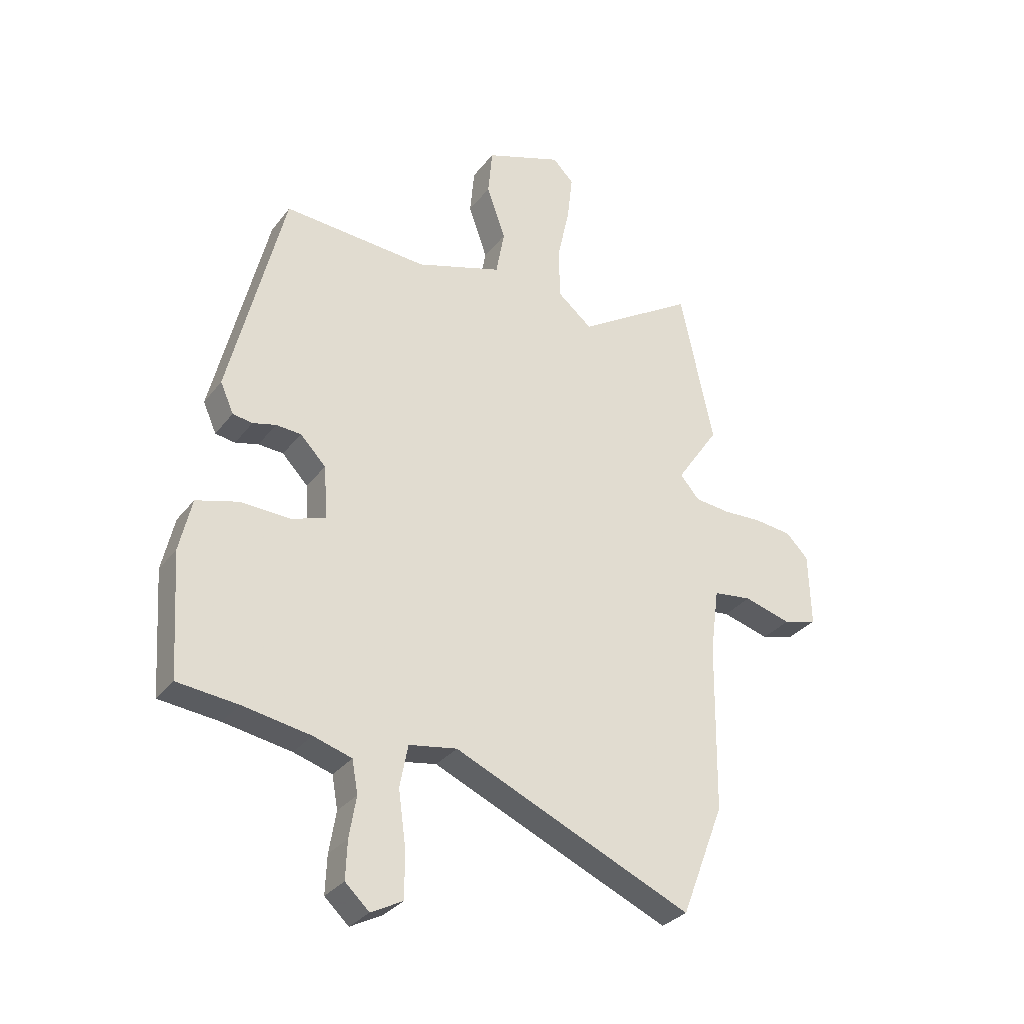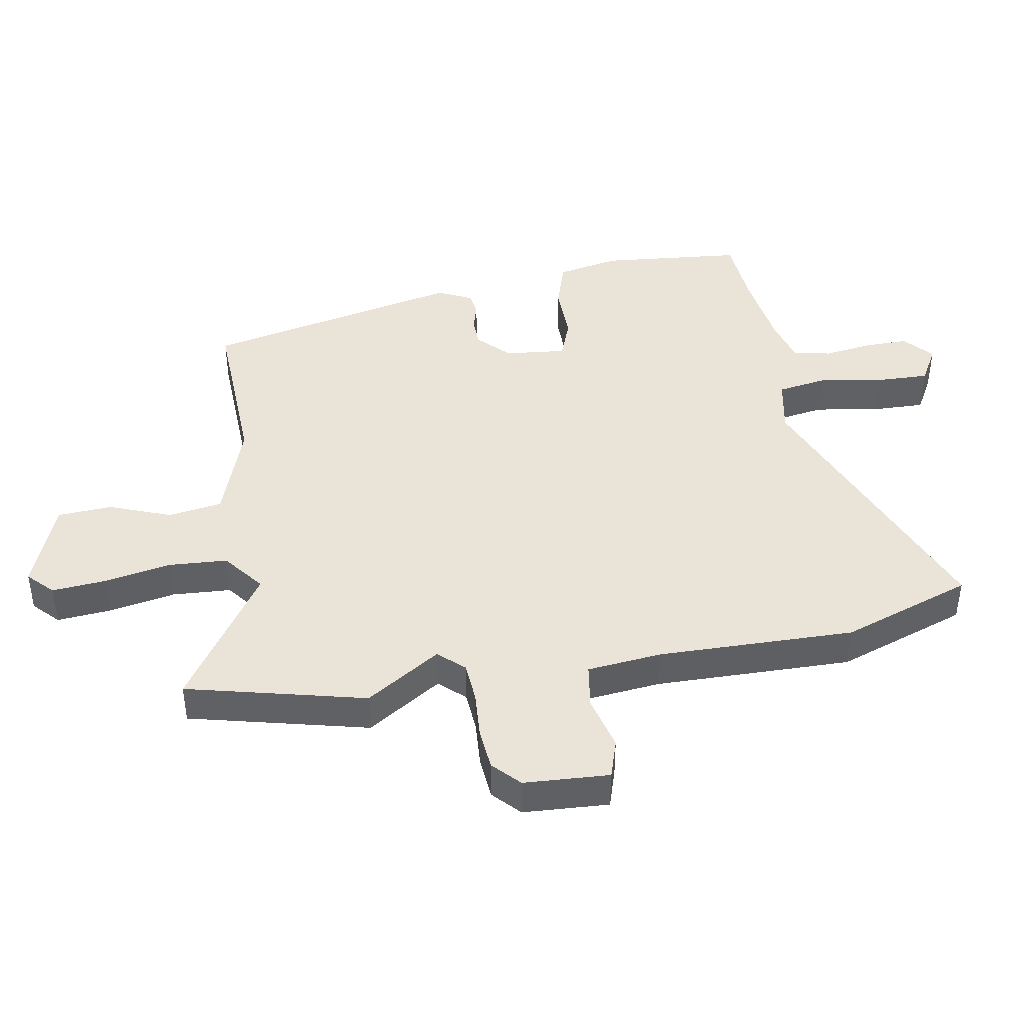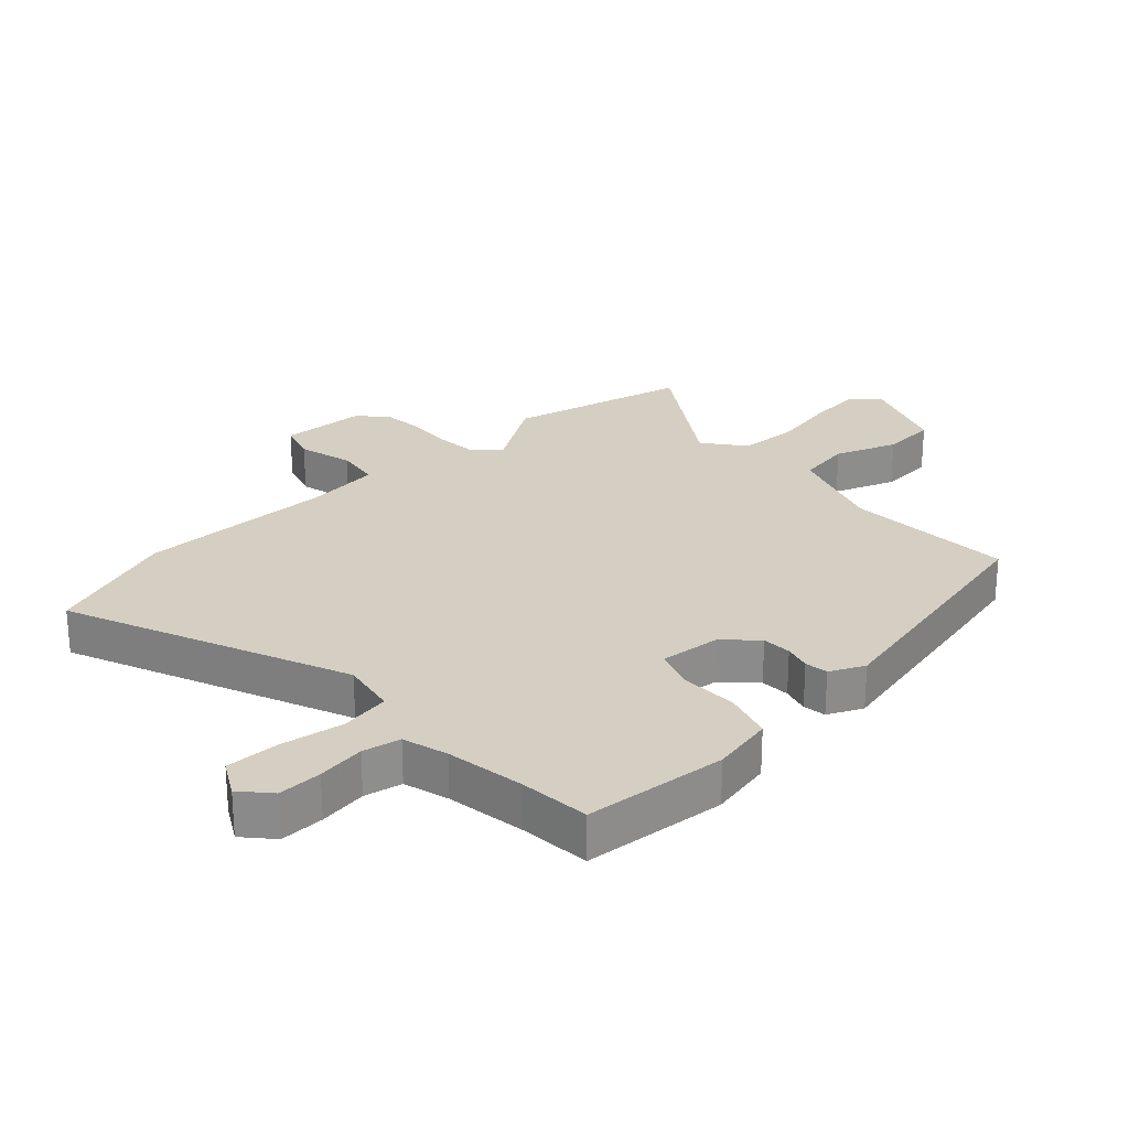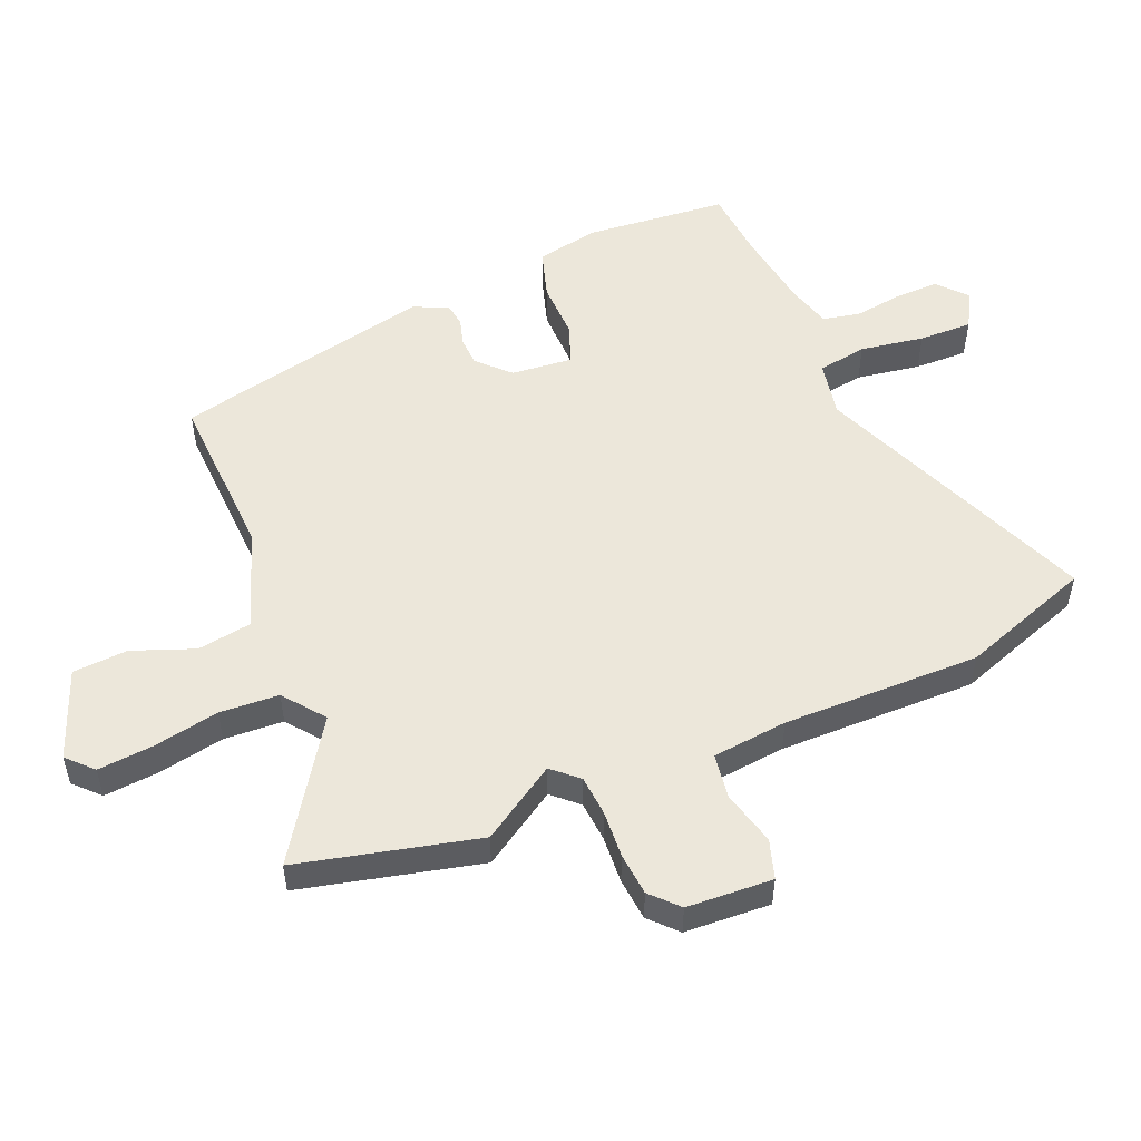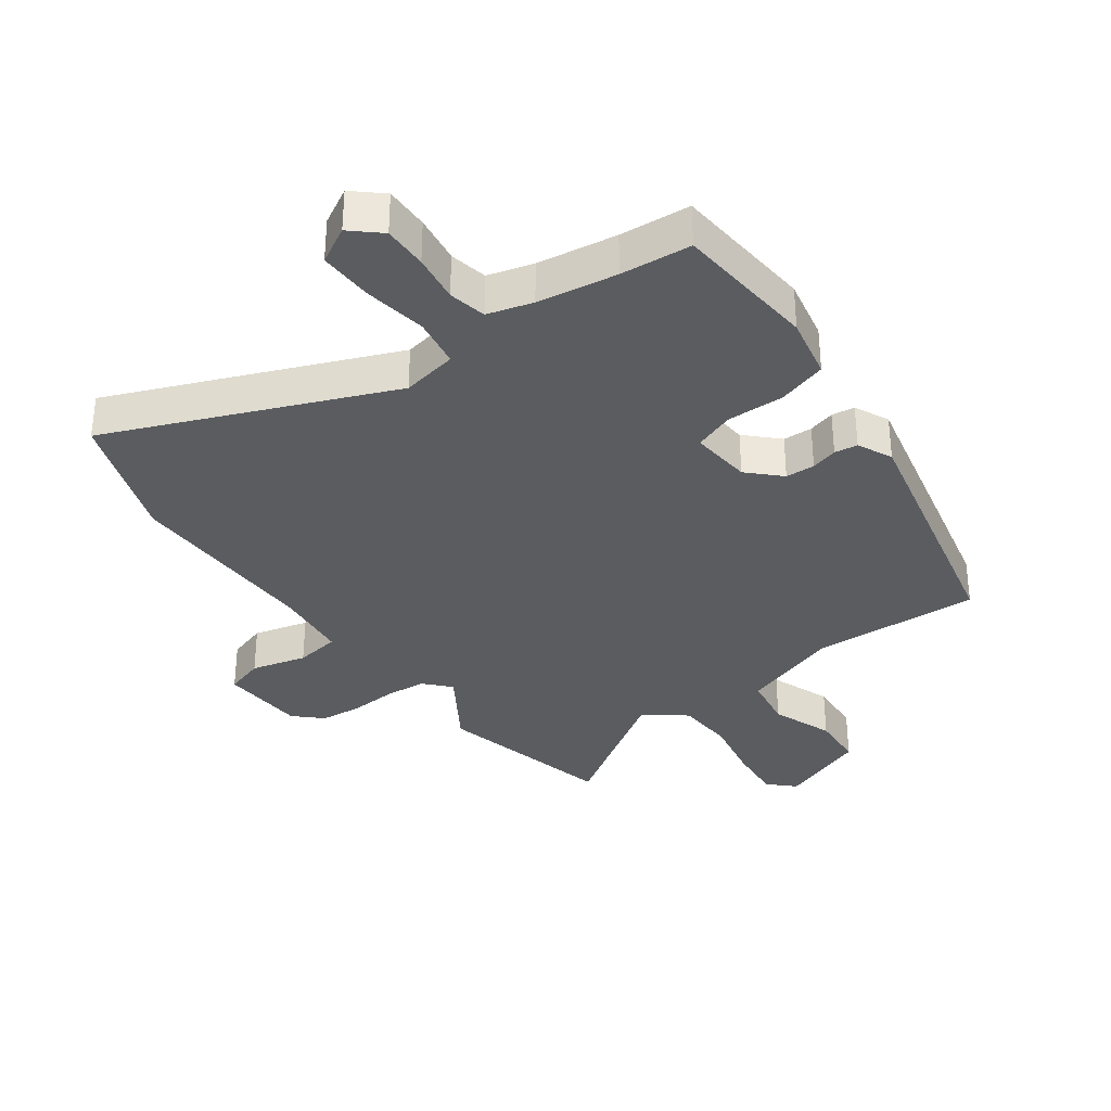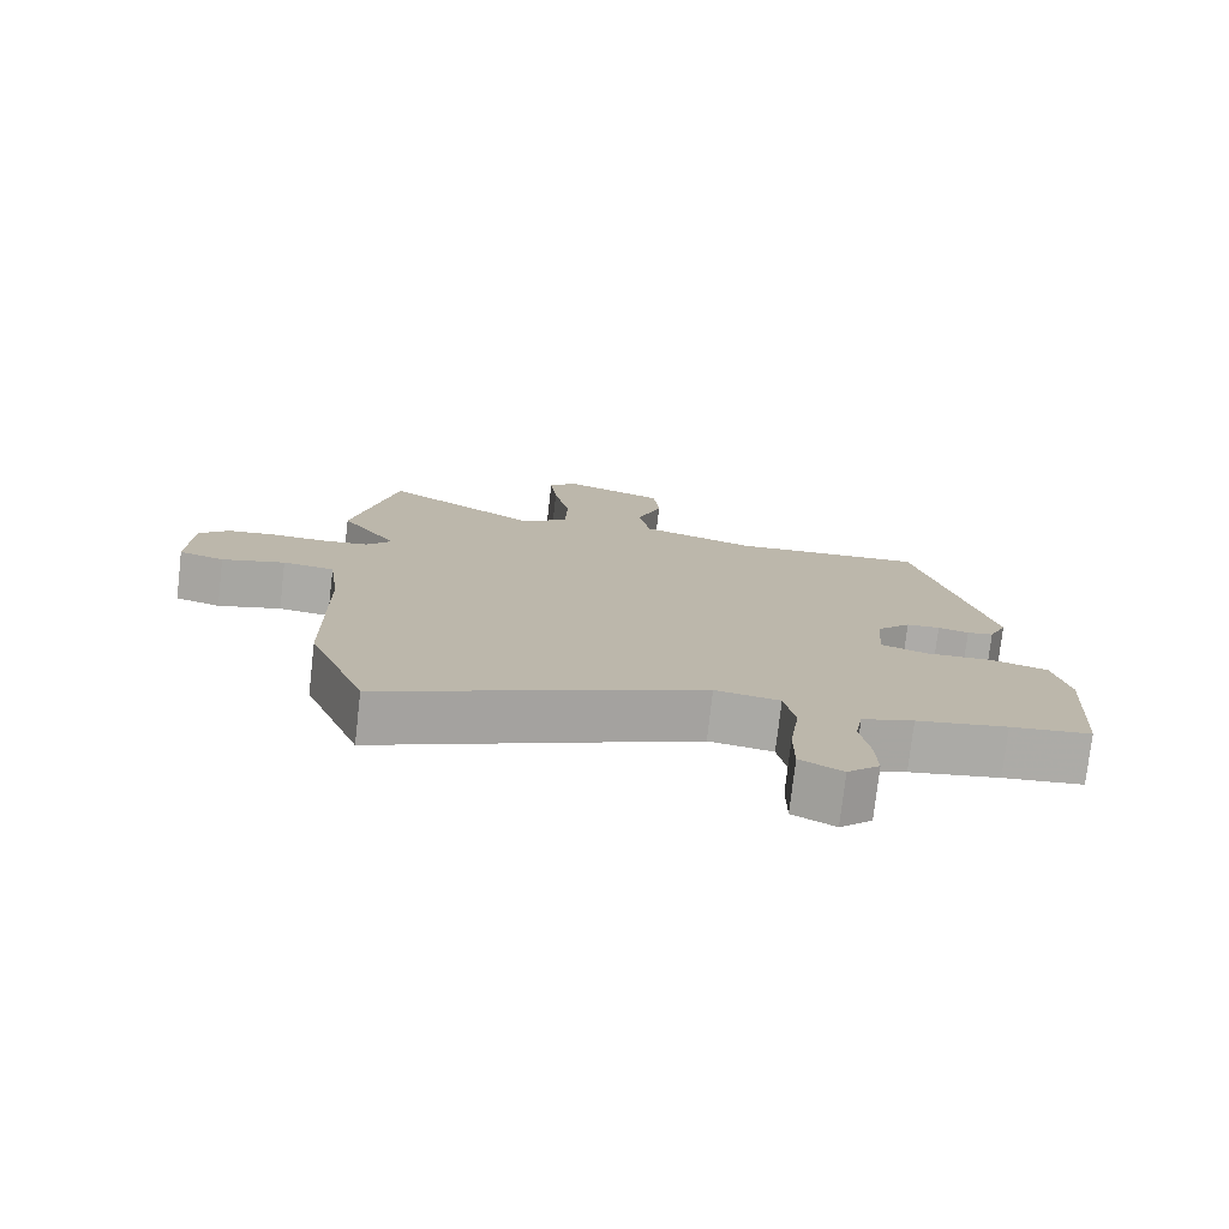
<metadata>
{"format":"obj","ext":"obj","renderer":"f3d","projection":"perspective","resolution":1024,"background":"white","views":[{"elev":-31.3,"azim":-30.8,"up":"+Z"},{"elev":43.0,"azim":81.8,"up":"+Y"},{"elev":25.7,"azim":-131.6,"up":"+Y"},{"elev":52.4,"azim":68.8,"up":"+Y"},{"elev":-33.9,"azim":-142.6,"up":"+Y"},{"elev":-76.6,"azim":173.4,"up":"+Z"}]}
</metadata>
<code>
v -0.379 0.07 0.489
v -0.108 0.07 0.47
v 0.053 0.07 0.521
v 0.069 0.07 0.608
v 0.034 0.07 0.708
v 0.042 0.07 0.796
v 0.186 0.07 0.847
v 0.225 0.07 0.807
v 0.215 0.07 0.719
v 0.192 0.07 0.613
v 0.195 0.07 0.518
v 0.259 0.07 0.465
v 0.478 0.07 0.602
v 0.54 0.07 0.312
v 0.46 0.07 0.194
v 0.496 0.07 0.152
v 0.561 0.07 0.145
v 0.637 0.07 0.148
v 0.705 0.07 0.14
v 0.747 0.07 0.098
v 0.751 0.07 -0.04
v 0.688 0.07 -0.058
v 0.6 0.07 -0.033
v 0.528 0.07 -0.042
v 0.512 0.07 -0.162
v 0.508 0.07 -0.479
v 0.428 0.07 -0.687
v -0.018 0.07 -0.491
v -0.108 0.07 -0.506
v -0.123 0.07 -0.585
v -0.109 0.07 -0.688
v -0.109 0.07 -0.774
v -0.168 0.07 -0.805
v -0.213 0.07 -0.763
v -0.21 0.07 -0.692
v -0.197 0.07 -0.615
v -0.208 0.07 -0.554
v -0.28 0.07 -0.532
v -0.407 0.07 -0.51
v -0.52 0.07 -0.498
v -0.535 0.07 -0.268
v -0.512 0.07 -0.168
v -0.433 0.07 -0.146
v -0.34 0.07 -0.15
v -0.275 0.07 -0.128
v -0.282 0.07 -0.029
v -0.33 0.07 0.021
v -0.377 0.07 0.024
v -0.42 0.07 0.013
v -0.457 0.07 0.019
v -0.482 0.07 0.075
v -0.379 0 0.489
v -0.108 0 0.47
v 0.053 0 0.521
v 0.069 0 0.608
v 0.034 0 0.708
v 0.042 0 0.796
v 0.186 0 0.847
v 0.225 0 0.807
v 0.215 0 0.719
v 0.192 0 0.613
v 0.195 0 0.518
v 0.259 0 0.465
v 0.478 0 0.602
v 0.54 0 0.312
v 0.46 0 0.194
v 0.496 0 0.152
v 0.561 0 0.145
v 0.637 0 0.148
v 0.705 0 0.14
v 0.747 0 0.098
v 0.751 0 -0.04
v 0.688 0 -0.058
v 0.6 0 -0.033
v 0.528 0 -0.042
v 0.512 0 -0.162
v 0.508 0 -0.479
v 0.428 0 -0.687
v -0.018 0 -0.491
v -0.108 0 -0.506
v -0.123 0 -0.585
v -0.109 0 -0.688
v -0.109 0 -0.774
v -0.168 0 -0.805
v -0.213 0 -0.763
v -0.21 0 -0.692
v -0.197 0 -0.615
v -0.208 0 -0.554
v -0.28 0 -0.532
v -0.407 0 -0.51
v -0.52 0 -0.498
v -0.535 0 -0.268
v -0.512 0 -0.168
v -0.433 0 -0.146
v -0.34 0 -0.15
v -0.275 0 -0.128
v -0.282 0 -0.029
v -0.33 0 0.021
v -0.377 0 0.024
v -0.42 0 0.013
v -0.457 0 0.019
v -0.482 0 0.075
f 51 1 2
f 50 51 2
f 49 50 2
f 48 49 2
f 47 48 2 3
f 46 47 3
f 45 46 3
f 42 43 44
f 41 42 44
f 40 41 44
f 39 40 44
f 38 39 44 45
f 37 38 45 3
f 34 35 36
f 33 34 36
f 32 33 36
f 31 32 36
f 30 31 36
f 36 37 3
f 30 36 3
f 29 30 3
f 25 26 27 28
f 29 3 4
f 28 29 4
f 25 28 4
f 24 25 4
f 21 22 23
f 20 21 23
f 19 20 23
f 18 19 23
f 17 18 23
f 16 17 23 24
f 15 16 24 4
f 12 13 14 15
f 11 12 15 4
f 8 9 10
f 7 8 10
f 6 7 10
f 5 6 10
f 4 5 10
f 4 10 11
f 53 52 102
f 53 102 101
f 53 101 100
f 53 100 99
f 54 53 99 98
f 54 98 97
f 54 97 96
f 95 94 93
f 95 93 92
f 95 92 91
f 95 91 90
f 96 95 90 89
f 54 96 89 88
f 87 86 85
f 87 85 84
f 87 84 83
f 87 83 82
f 87 82 81
f 54 88 87
f 54 87 81
f 54 81 80
f 79 78 77 76
f 55 54 80
f 55 80 79
f 55 79 76
f 55 76 75
f 74 73 72
f 74 72 71
f 74 71 70
f 74 70 69
f 74 69 68
f 75 74 68 67
f 55 75 67 66
f 66 65 64 63
f 55 66 63 62
f 61 60 59
f 61 59 58
f 61 58 57
f 61 57 56
f 61 56 55
f 62 61 55
f 1 52 53 2
f 2 53 54 3
f 3 54 55 4
f 4 55 56 5
f 5 56 57 6
f 6 57 58 7
f 7 58 59 8
f 8 59 60 9
f 9 60 61 10
f 10 61 62 11
f 11 62 63 12
f 12 63 64 13
f 13 64 65 14
f 14 65 66 15
f 15 66 67 16
f 16 67 68 17
f 17 68 69 18
f 18 69 70 19
f 19 70 71 20
f 20 71 72 21
f 21 72 73 22
f 22 73 74 23
f 23 74 75 24
f 24 75 76 25
f 25 76 77 26
f 26 77 78 27
f 27 78 79 28
f 28 79 80 29
f 29 80 81 30
f 30 81 82 31
f 31 82 83 32
f 32 83 84 33
f 33 84 85 34
f 34 85 86 35
f 35 86 87 36
f 36 87 88 37
f 37 88 89 38
f 38 89 90 39
f 39 90 91 40
f 40 91 92 41
f 41 92 93 42
f 42 93 94 43
f 43 94 95 44
f 44 95 96 45
f 45 96 97 46
f 46 97 98 47
f 47 98 99 48
f 48 99 100 49
f 49 100 101 50
f 50 101 102 51
f 51 102 52 1

</code>
